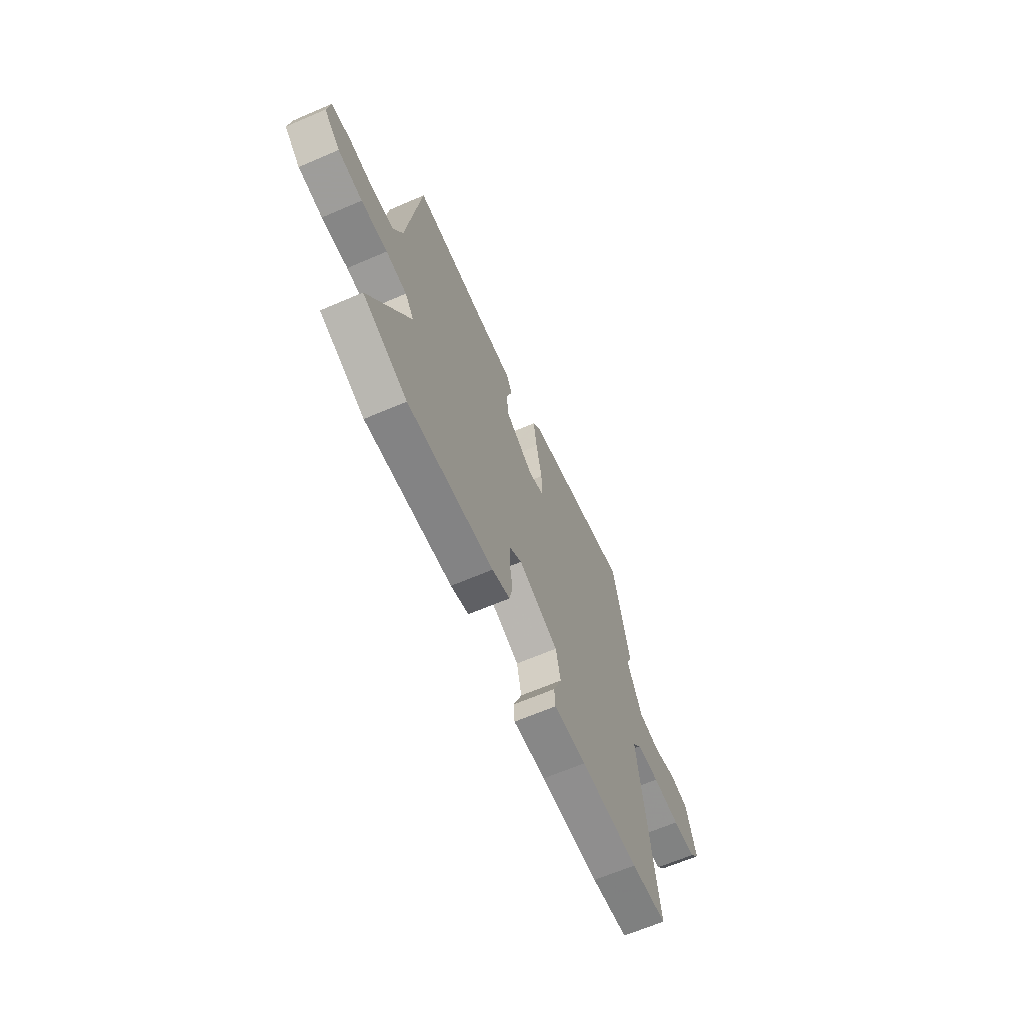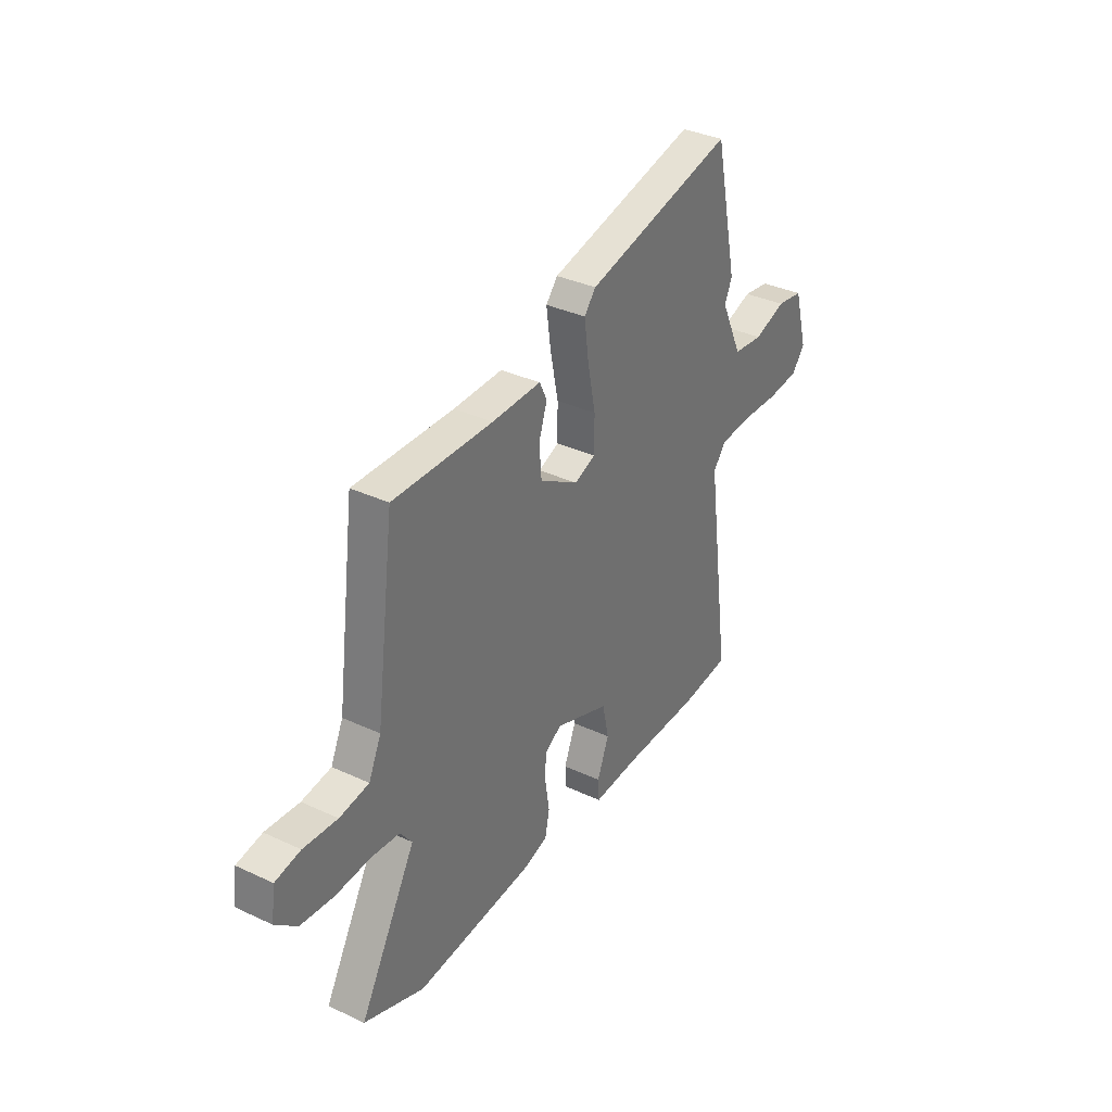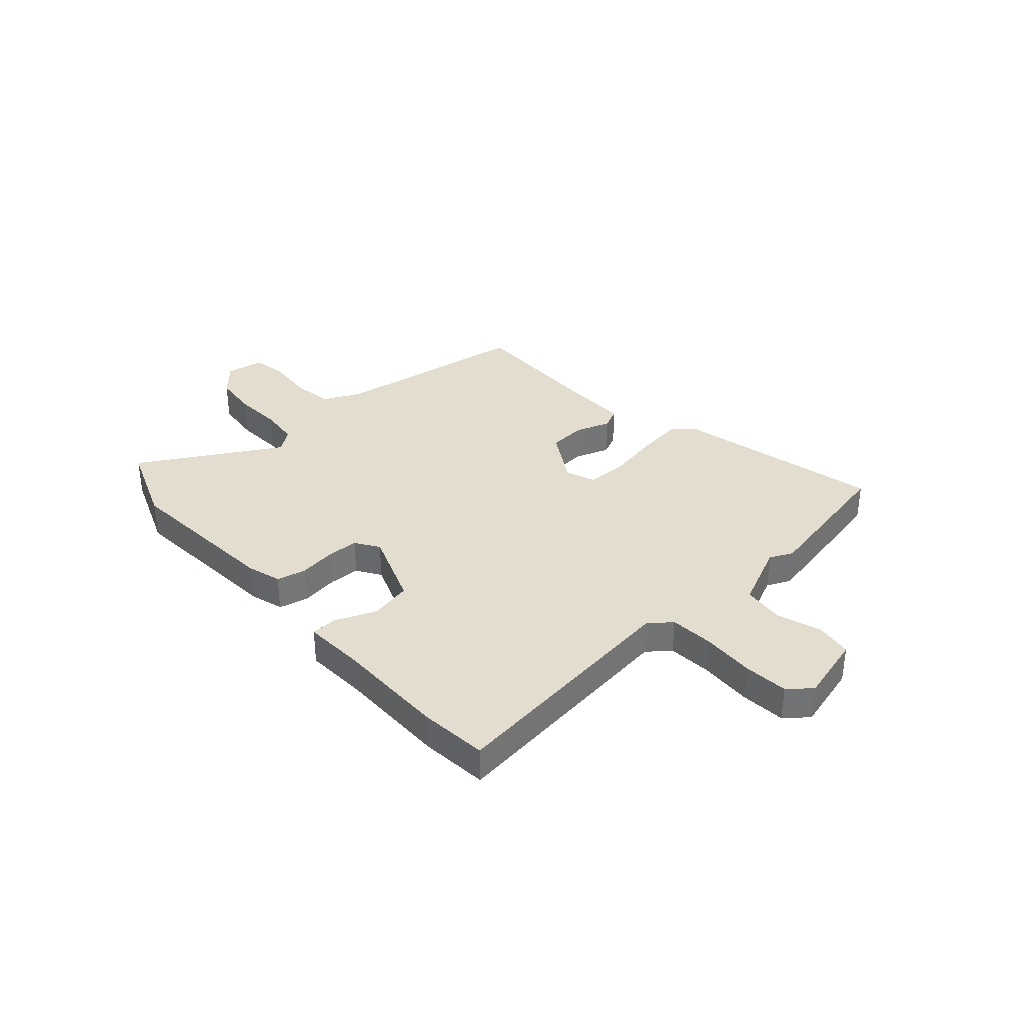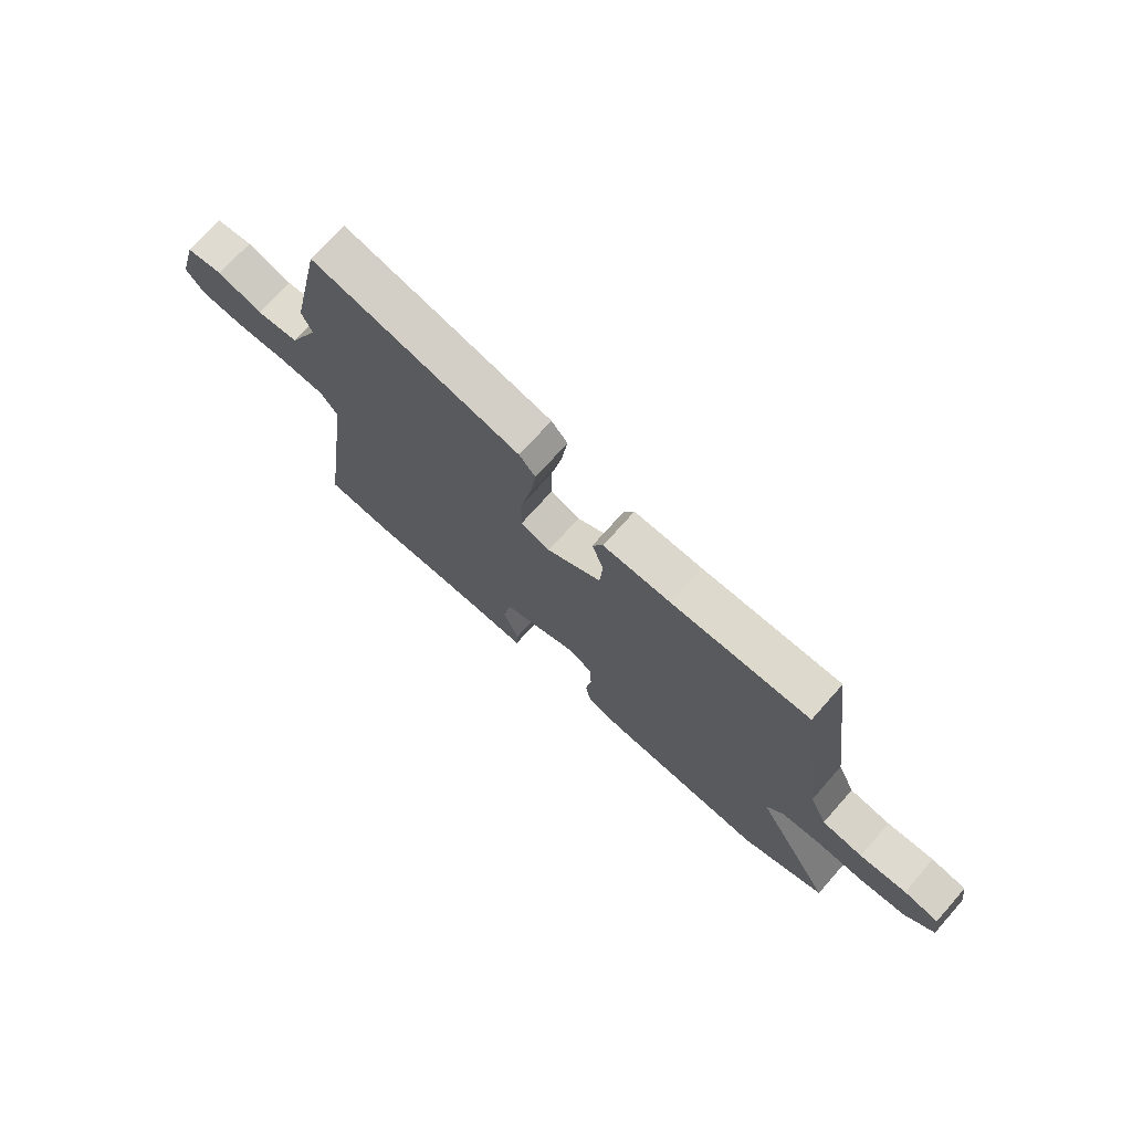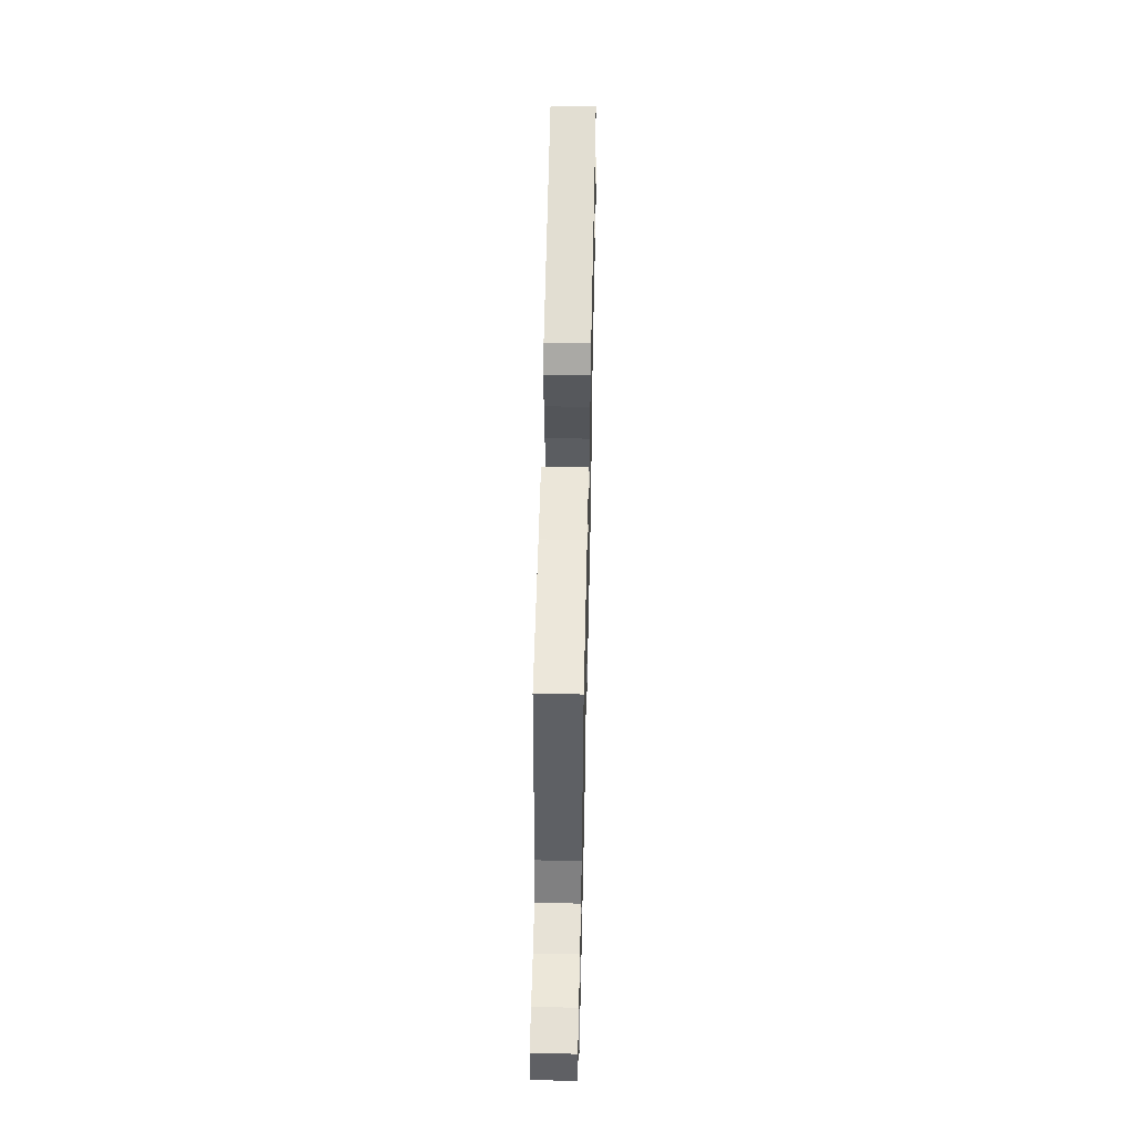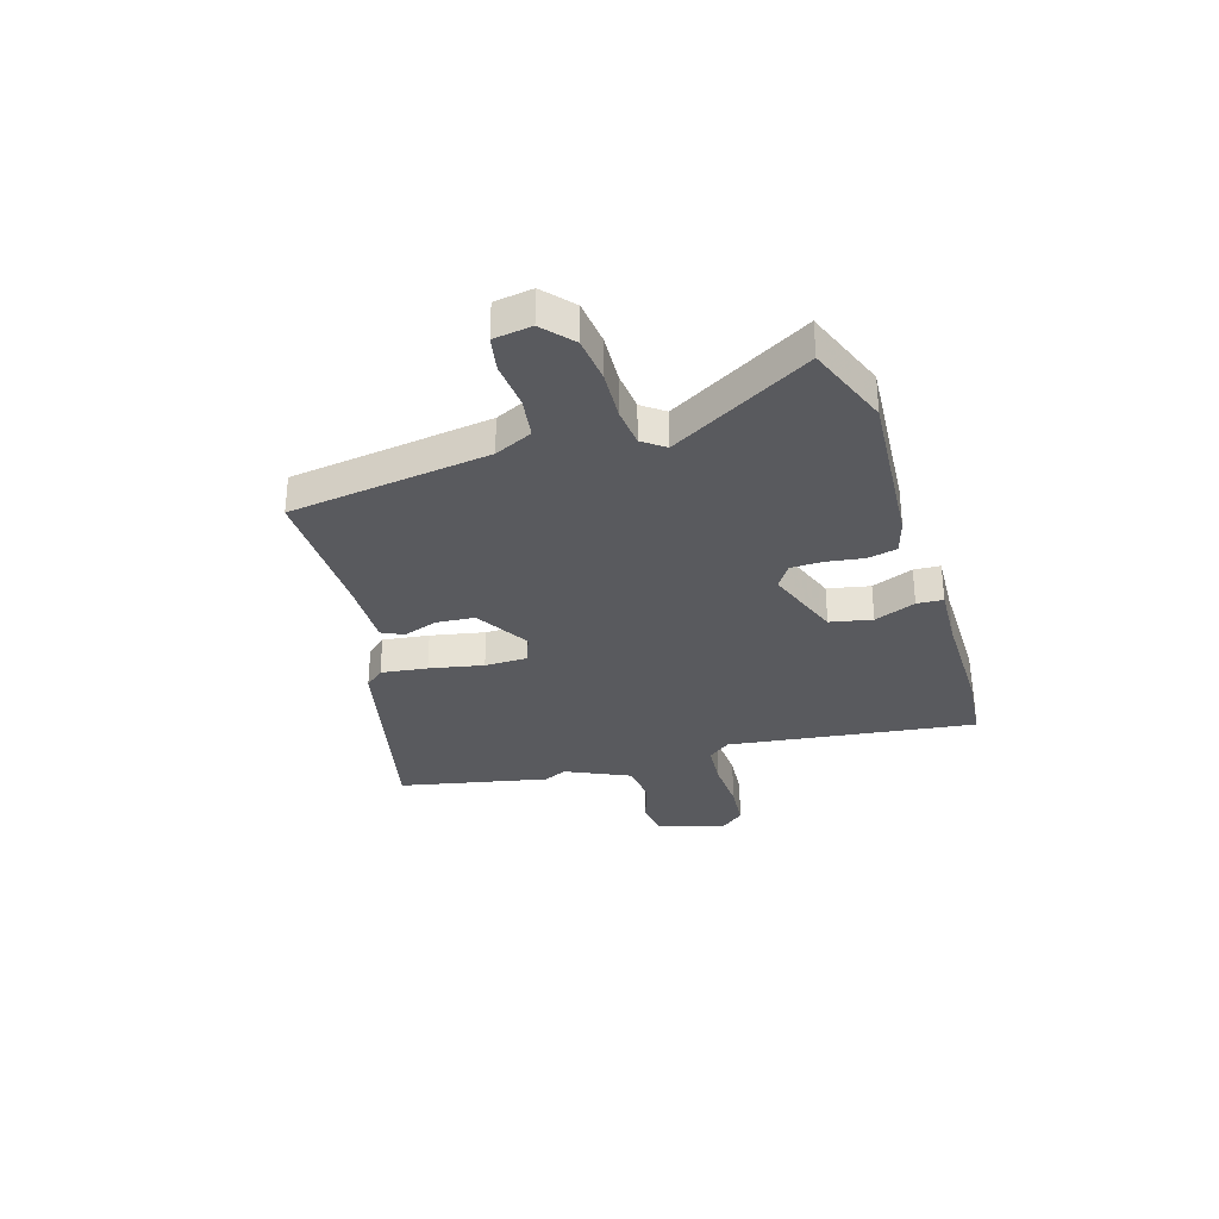
<metadata>
{"format":"obj","ext":"obj","renderer":"f3d","projection":"perspective","resolution":1024,"background":"white","views":[{"elev":-65.3,"azim":113.4,"up":"+Z"},{"elev":34.6,"azim":122.0,"up":"+Z"},{"elev":34.8,"azim":-131.1,"up":"+Y"},{"elev":72.3,"azim":41.5,"up":"+Z"},{"elev":54.4,"azim":91.3,"up":"+Z"},{"elev":-31.8,"azim":107.6,"up":"+Y"}]}
</metadata>
<code>
v 0.619 0.07 -0.455
v 0.458 0.07 -0.516
v 0.144 0.07 -0.49
v 0.079 0.07 -0.47
v 0.067 0.07 -0.414
v 0.078 0.07 -0.343
v 0.077 0.07 -0.282
v 0.032 0.07 -0.252
v -0.114 0.07 -0.306
v -0.131 0.07 -0.386
v -0.1 0.07 -0.465
v -0.103 0.07 -0.515
v -0.221 0.07 -0.508
v -0.433 0.07 -0.507
v -0.564 0.07 -0.493
v -0.499 0.07 -0.021
v -0.532 0.07 0.022
v -0.616 0.07 0.029
v -0.717 0.07 0.025
v -0.803 0.07 0.033
v -0.838 0.07 0.077
v -0.802 0.07 0.205
v -0.732 0.07 0.215
v -0.647 0.07 0.186
v -0.567 0.07 0.194
v -0.51 0.07 0.315
v -0.53 0.07 0.36
v -0.469 0.07 0.643
v -0.071 0.07 0.548
v -0.04 0.07 0.511
v -0.052 0.07 0.423
v -0.073 0.07 0.32
v -0.073 0.07 0.239
v -0.017 0.07 0.217
v 0.087 0.07 0.278
v 0.093 0.07 0.351
v 0.071 0.07 0.417
v 0.091 0.07 0.458
v 0.221 0.07 0.455
v 0.486 0.07 0.459
v 0.536 0.07 0.077
v 0.569 0.07 0.005
v 0.647 0.07 -0.007
v 0.737 0.07 0
v 0.804 0.07 -0.013
v 0.814 0.07 -0.086
v 0.757 0.07 -0.135
v 0.67 0.07 -0.144
v 0.576 0.07 -0.138
v 0.501 0.07 -0.145
v 0.469 0.07 -0.187
v 0.619 0 -0.455
v 0.458 0 -0.516
v 0.144 0 -0.49
v 0.079 0 -0.47
v 0.067 0 -0.414
v 0.078 0 -0.343
v 0.077 0 -0.282
v 0.032 0 -0.252
v -0.114 0 -0.306
v -0.131 0 -0.386
v -0.1 0 -0.465
v -0.103 0 -0.515
v -0.221 0 -0.508
v -0.433 0 -0.507
v -0.564 0 -0.493
v -0.499 0 -0.021
v -0.532 0 0.022
v -0.616 0 0.029
v -0.717 0 0.025
v -0.803 0 0.033
v -0.838 0 0.077
v -0.802 0 0.205
v -0.732 0 0.215
v -0.647 0 0.186
v -0.567 0 0.194
v -0.51 0 0.315
v -0.53 0 0.36
v -0.469 0 0.643
v -0.071 0 0.548
v -0.04 0 0.511
v -0.052 0 0.423
v -0.073 0 0.32
v -0.073 0 0.239
v -0.017 0 0.217
v 0.087 0 0.278
v 0.093 0 0.351
v 0.071 0 0.417
v 0.091 0 0.458
v 0.221 0 0.455
v 0.486 0 0.459
v 0.536 0 0.077
v 0.569 0 0.005
v 0.647 0 -0.007
v 0.737 0 0
v 0.804 0 -0.013
v 0.814 0 -0.086
v 0.757 0 -0.135
v 0.67 0 -0.144
v 0.576 0 -0.138
v 0.501 0 -0.145
v 0.469 0 -0.187
f 47 48 49
f 46 47 49
f 45 46 49
f 44 45 49
f 43 44 49
f 42 43 49 50
f 41 42 50 51
f 39 40 41 51
f 38 39 51
f 37 38 51
f 36 37 51
f 30 31 32
f 29 30 32
f 28 29 32
f 27 28 32
f 26 27 32
f 25 26 32 33
f 24 25 33 34
f 22 23 24
f 21 22 24
f 20 21 24
f 19 20 24
f 18 19 24
f 17 18 24 34
f 13 14 15 16
f 12 13 16
f 11 12 16
f 10 11 16
f 16 17 34
f 10 16 34
f 9 10 34
f 4 5 6
f 3 4 6
f 2 3 6
f 1 2 6
f 51 1 6
f 51 6 7
f 36 51 7
f 35 36 7
f 8 9 34 35
f 7 8 35
f 100 99 98
f 100 98 97
f 100 97 96
f 100 96 95
f 100 95 94
f 101 100 94 93
f 102 101 93 92
f 102 92 91 90
f 102 90 89
f 102 89 88
f 102 88 87
f 83 82 81
f 83 81 80
f 83 80 79
f 83 79 78
f 83 78 77
f 84 83 77 76
f 85 84 76 75
f 75 74 73
f 75 73 72
f 75 72 71
f 75 71 70
f 75 70 69
f 85 75 69 68
f 67 66 65 64
f 67 64 63
f 67 63 62
f 67 62 61
f 85 68 67
f 85 67 61
f 85 61 60
f 57 56 55
f 57 55 54
f 57 54 53
f 57 53 52
f 57 52 102
f 58 57 102
f 58 102 87
f 58 87 86
f 86 85 60 59
f 86 59 58
f 1 52 53 2
f 2 53 54 3
f 3 54 55 4
f 4 55 56 5
f 5 56 57 6
f 6 57 58 7
f 7 58 59 8
f 8 59 60 9
f 9 60 61 10
f 10 61 62 11
f 11 62 63 12
f 12 63 64 13
f 13 64 65 14
f 14 65 66 15
f 15 66 67 16
f 16 67 68 17
f 17 68 69 18
f 18 69 70 19
f 19 70 71 20
f 20 71 72 21
f 21 72 73 22
f 22 73 74 23
f 23 74 75 24
f 24 75 76 25
f 25 76 77 26
f 26 77 78 27
f 27 78 79 28
f 28 79 80 29
f 29 80 81 30
f 30 81 82 31
f 31 82 83 32
f 32 83 84 33
f 33 84 85 34
f 34 85 86 35
f 35 86 87 36
f 36 87 88 37
f 37 88 89 38
f 38 89 90 39
f 39 90 91 40
f 40 91 92 41
f 41 92 93 42
f 42 93 94 43
f 43 94 95 44
f 44 95 96 45
f 45 96 97 46
f 46 97 98 47
f 47 98 99 48
f 48 99 100 49
f 49 100 101 50
f 50 101 102 51
f 51 102 52 1

</code>
